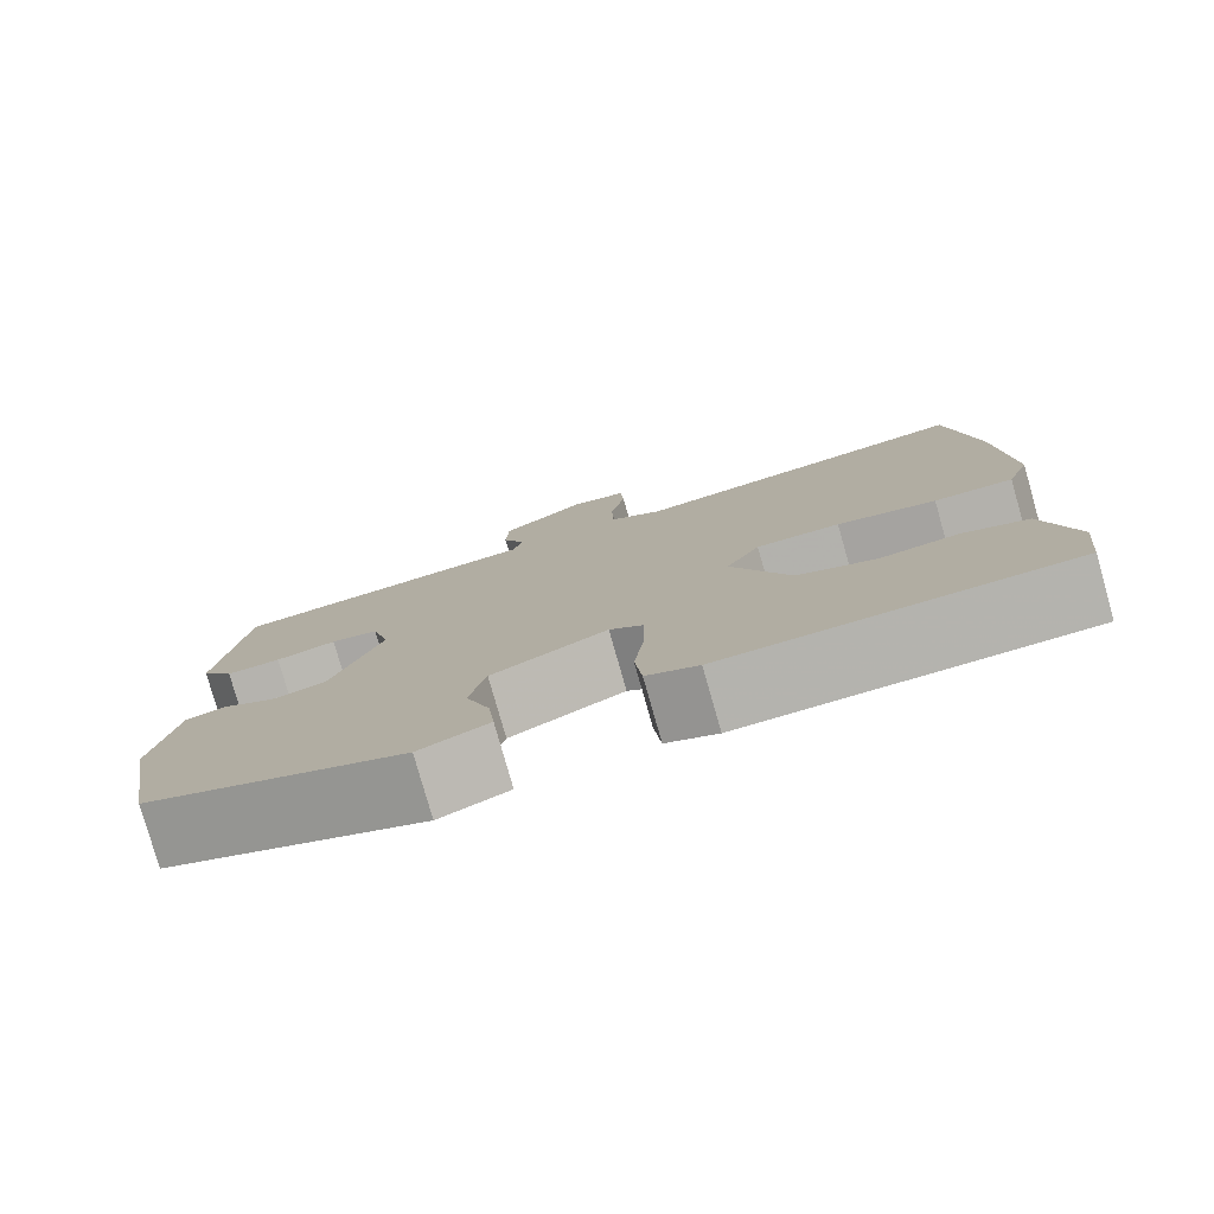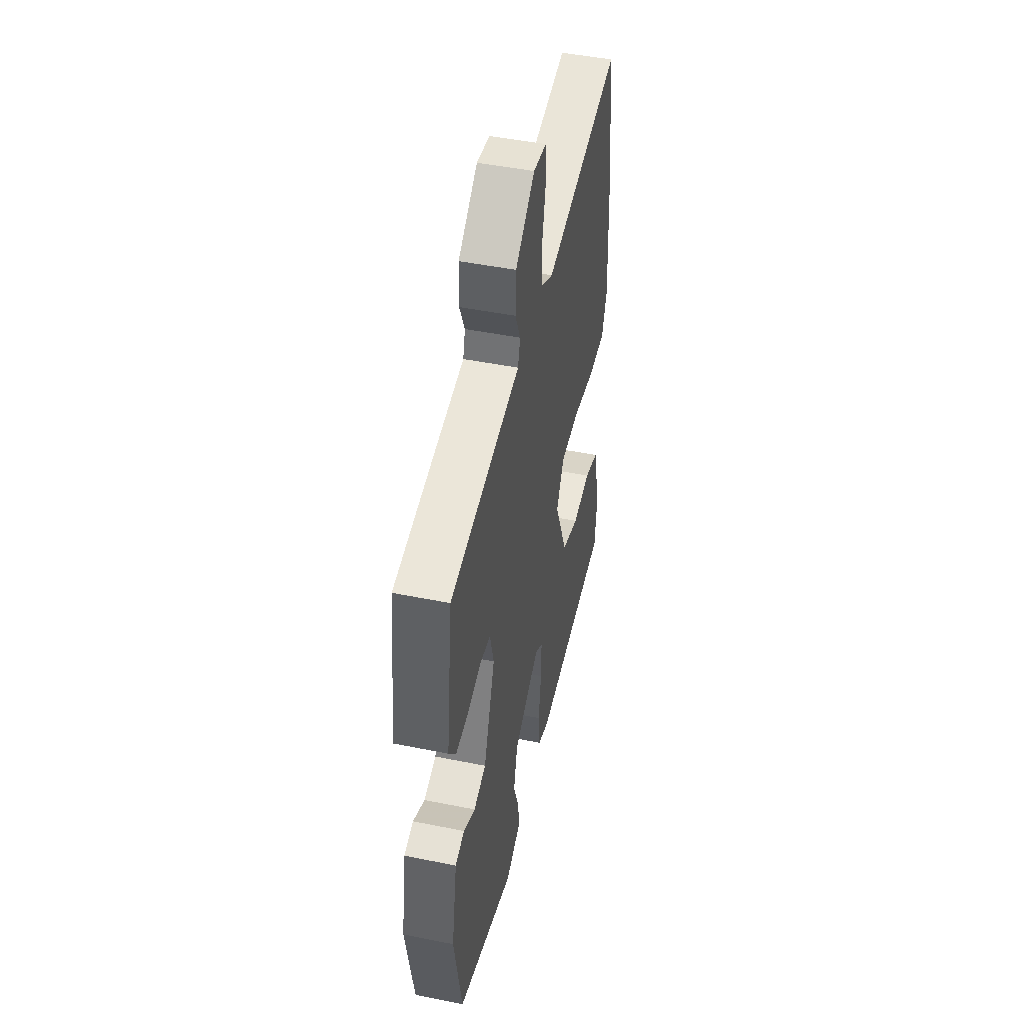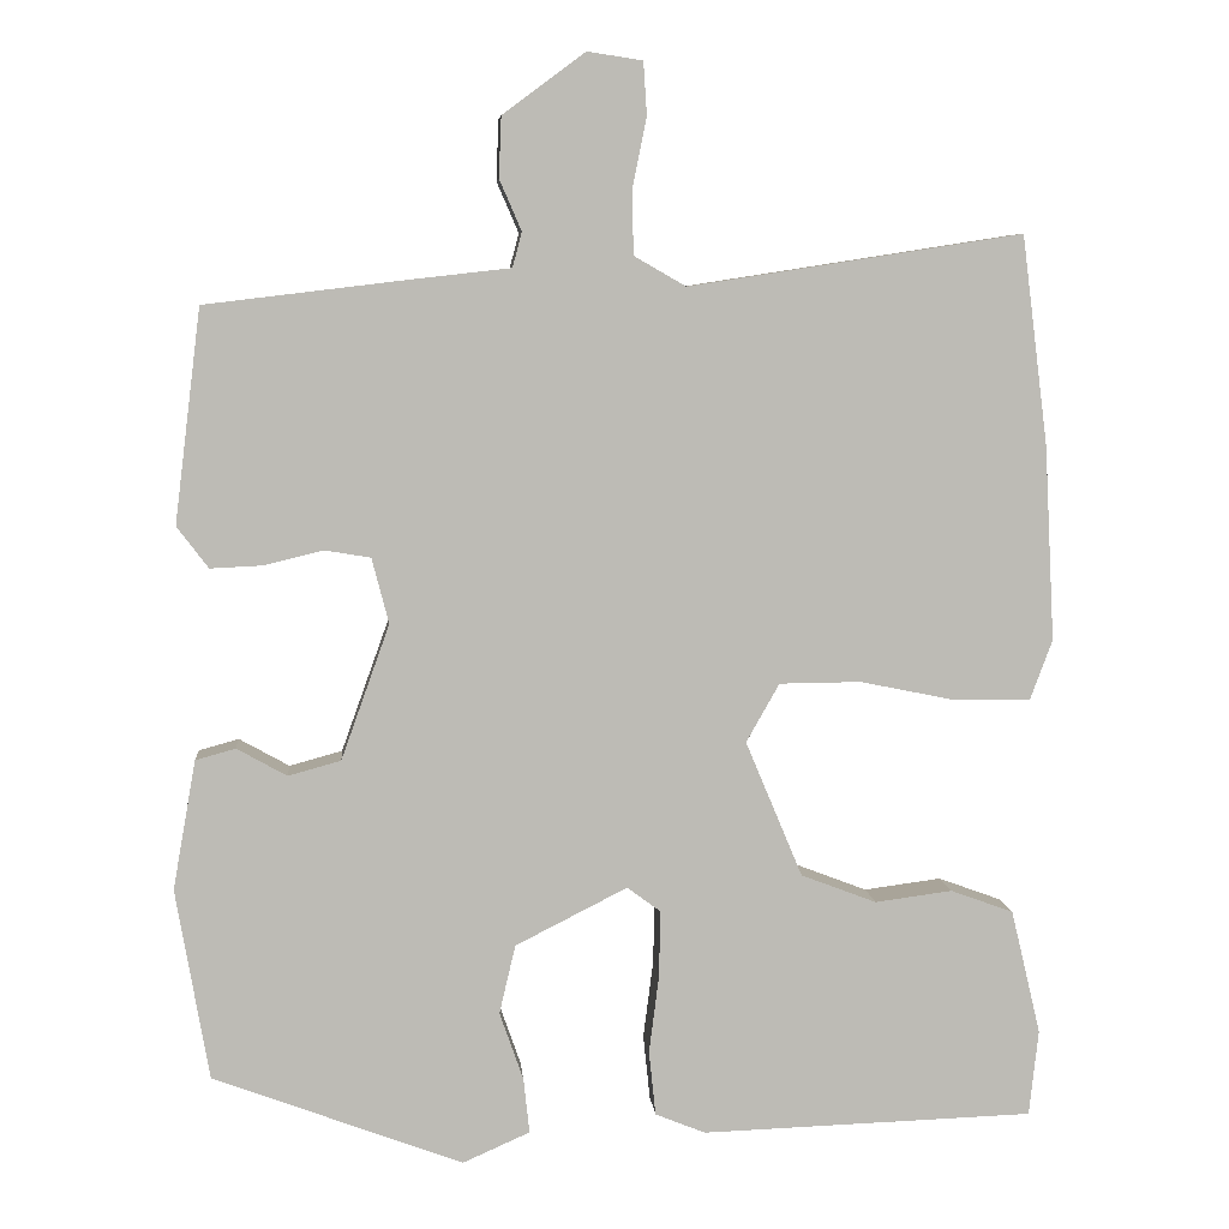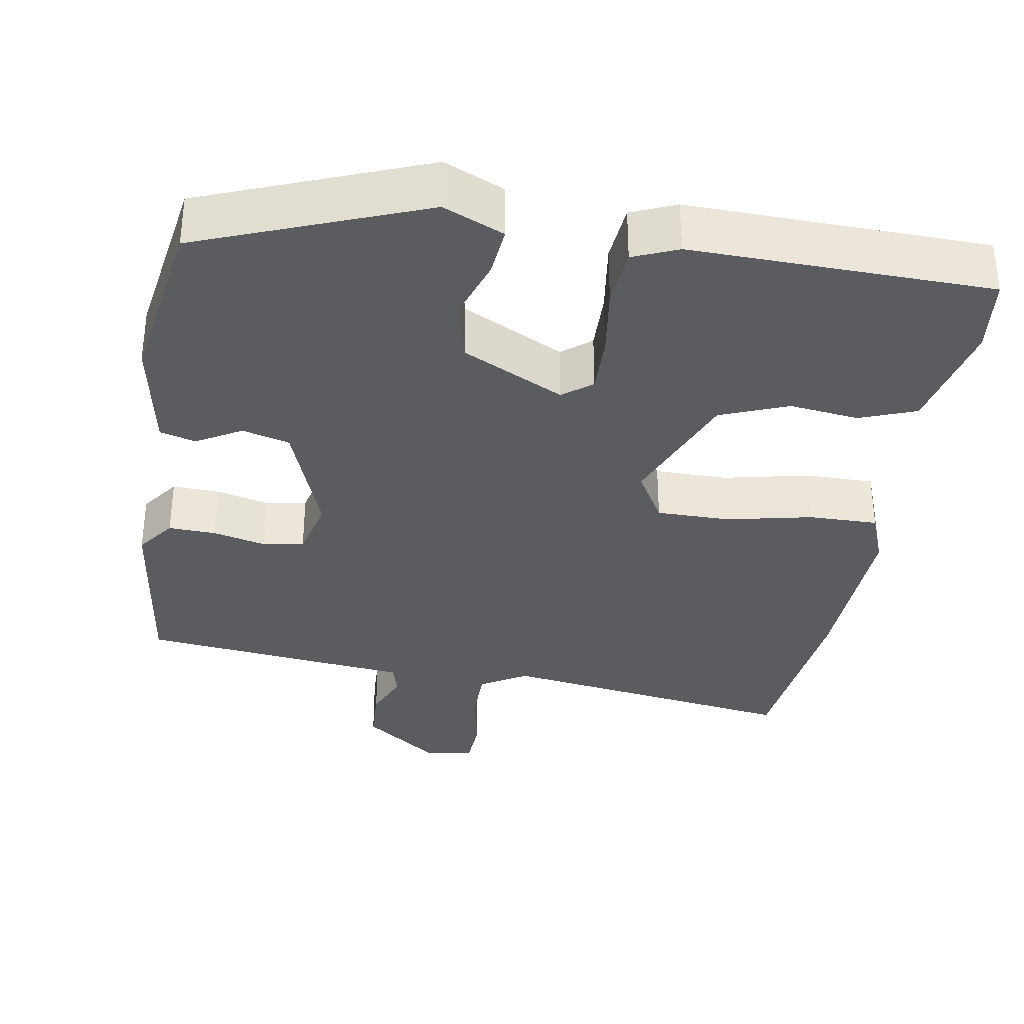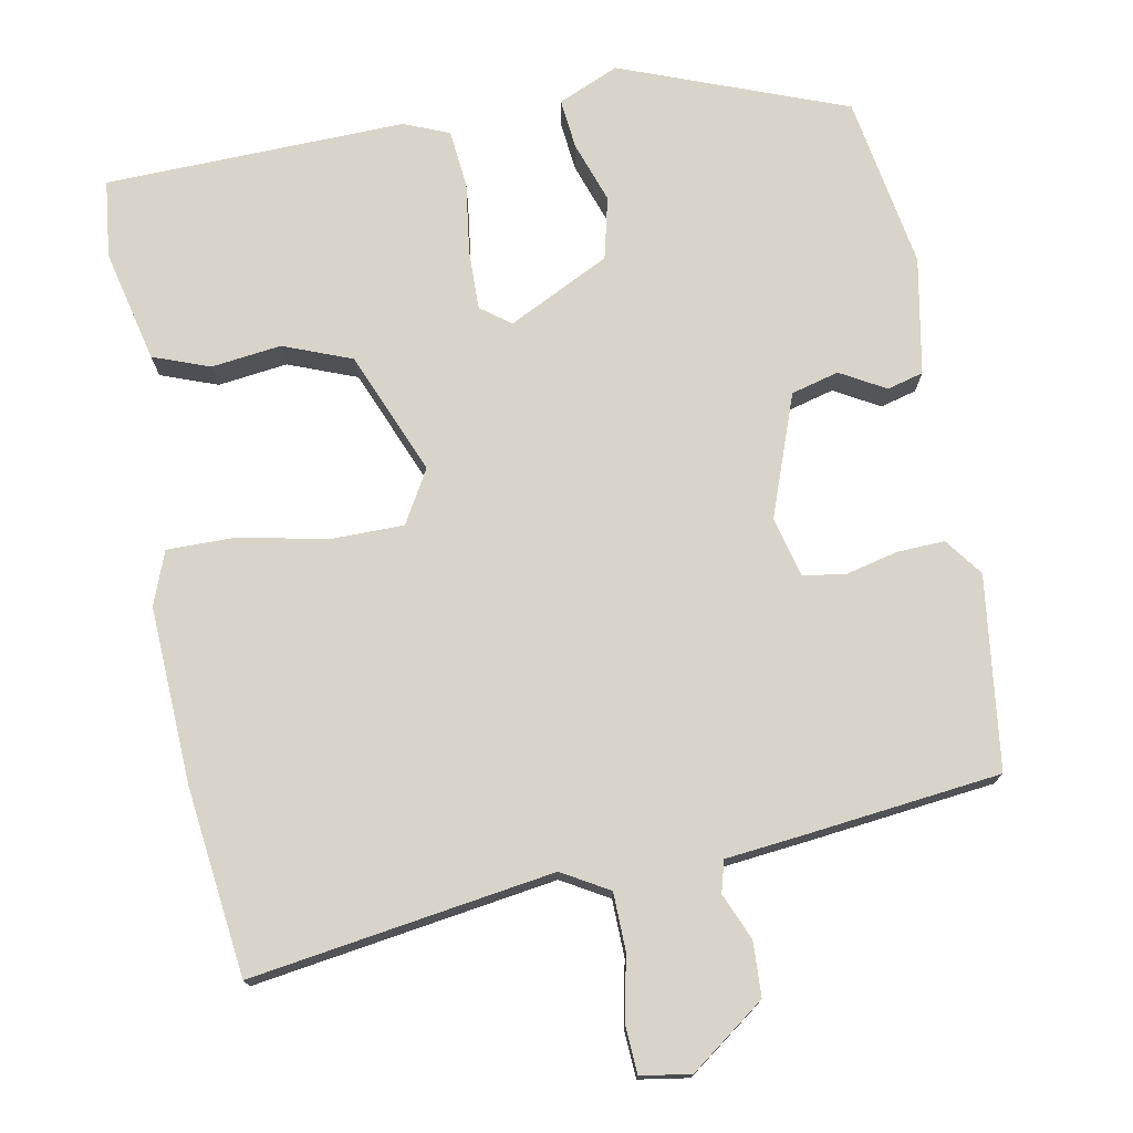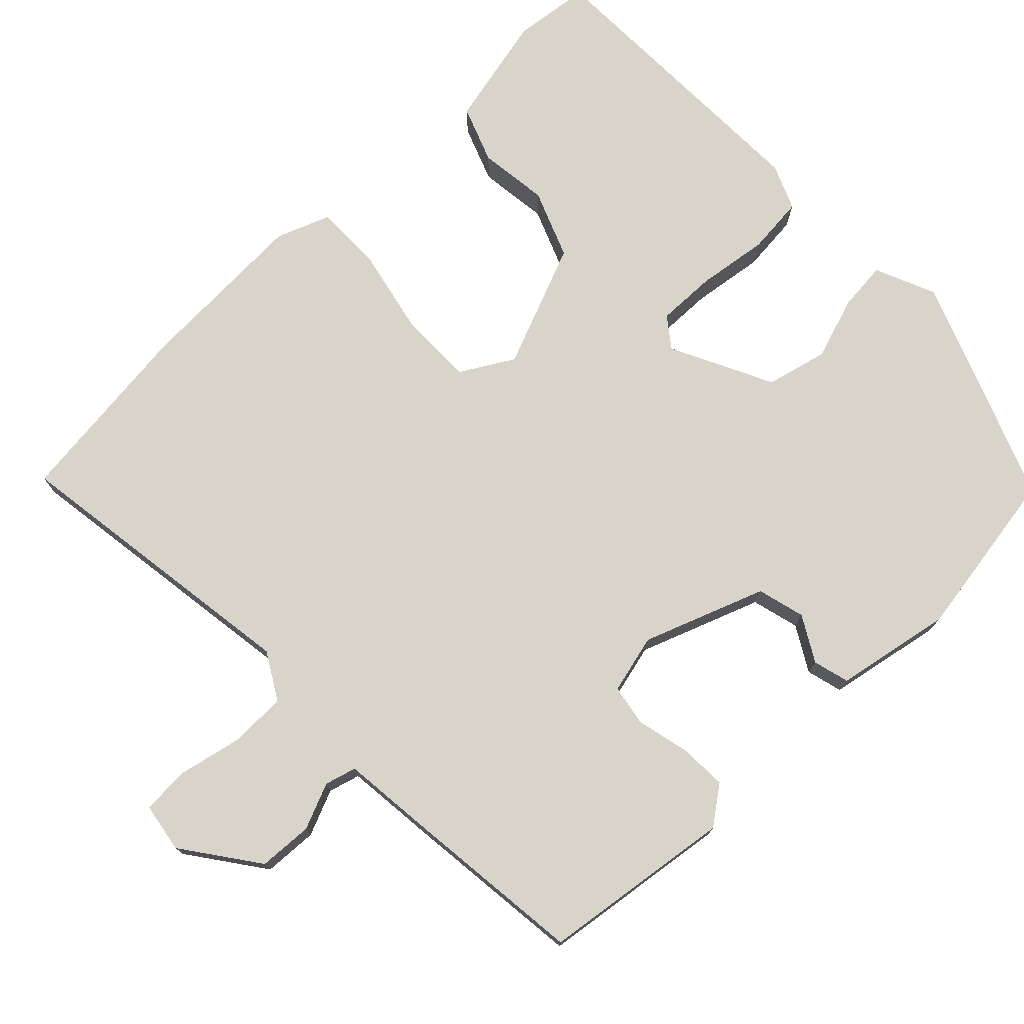
<metadata>
{"format":"obj","ext":"obj","renderer":"f3d","projection":"perspective","resolution":1024,"background":"white","views":[{"elev":-79.1,"azim":-164.1,"up":"+Z"},{"elev":47.7,"azim":102.8,"up":"+Z"},{"elev":6.5,"azim":175.1,"up":"+Z"},{"elev":-34.5,"azim":171.1,"up":"+Y"},{"elev":74.9,"azim":-10.3,"up":"+Y"},{"elev":75.3,"azim":46.6,"up":"+Y"}]}
</metadata>
<code>
v -0.513 0.07 -0.463
v -0.524 0.07 -0.362
v -0.489 0.07 -0.215
v -0.415 0.07 -0.188
v -0.324 0.07 -0.2
v -0.235 0.07 -0.166
v -0.168 0.07 -0.006
v -0.207 0.07 0.063
v -0.303 0.07 0.064
v -0.416 0.07 0.041
v -0.506 0.07 0.041
v -0.532 0.07 0.111
v -0.52 0.07 0.34
v -0.489 0.07 0.586
v -0.096 0.07 0.525
v -0.035 0.07 0.56
v -0.033 0.07 0.634
v -0.05 0.07 0.718
v -0.046 0.07 0.78
v 0.019 0.07 0.79
v 0.116 0.07 0.718
v 0.119 0.07 0.647
v 0.093 0.07 0.587
v 0.104 0.07 0.546
v 0.219 0.07 0.533
v 0.459 0.07 0.504
v 0.49 0.07 0.253
v 0.453 0.07 0.204
v 0.391 0.07 0.207
v 0.322 0.07 0.224
v 0.268 0.07 0.215
v 0.248 0.07 0.138
v 0.305 0.07 -0.021
v 0.367 0.07 -0.038
v 0.426 0.07 -0.005
v 0.473 0.07 -0.018
v 0.5 0.07 -0.17
v 0.461 0.07 -0.395
v 0.167 0.07 -0.505
v 0.088 0.07 -0.47
v 0.095 0.07 -0.405
v 0.123 0.07 -0.325
v 0.104 0.07 -0.244
v -0.028 0.07 -0.177
v -0.067 0.07 -0.206
v -0.066 0.07 -0.283
v -0.054 0.07 -0.376
v -0.062 0.07 -0.452
v -0.121 0.07 -0.476
v -0.513 0 -0.463
v -0.524 0 -0.362
v -0.489 0 -0.215
v -0.415 0 -0.188
v -0.324 0 -0.2
v -0.235 0 -0.166
v -0.168 0 -0.006
v -0.207 0 0.063
v -0.303 0 0.064
v -0.416 0 0.041
v -0.506 0 0.041
v -0.532 0 0.111
v -0.52 0 0.34
v -0.489 0 0.586
v -0.096 0 0.525
v -0.035 0 0.56
v -0.033 0 0.634
v -0.05 0 0.718
v -0.046 0 0.78
v 0.019 0 0.79
v 0.116 0 0.718
v 0.119 0 0.647
v 0.093 0 0.587
v 0.104 0 0.546
v 0.219 0 0.533
v 0.459 0 0.504
v 0.49 0 0.253
v 0.453 0 0.204
v 0.391 0 0.207
v 0.322 0 0.224
v 0.268 0 0.215
v 0.248 0 0.138
v 0.305 0 -0.021
v 0.367 0 -0.038
v 0.426 0 -0.005
v 0.473 0 -0.018
v 0.5 0 -0.17
v 0.461 0 -0.395
v 0.167 0 -0.505
v 0.088 0 -0.47
v 0.095 0 -0.405
v 0.123 0 -0.325
v 0.104 0 -0.244
v -0.028 0 -0.177
v -0.067 0 -0.206
v -0.066 0 -0.283
v -0.054 0 -0.376
v -0.062 0 -0.452
v -0.121 0 -0.476
f 3 4 5
f 2 3 5
f 1 2 5
f 49 1 5
f 48 49 5
f 47 48 5
f 46 47 5
f 45 46 5 6
f 44 45 6 7
f 43 44 7 8
f 40 41 42
f 39 40 42
f 38 39 42
f 37 38 42
f 36 37 42
f 35 36 42
f 34 35 42
f 33 34 42 43
f 32 33 43 8
f 28 29 30
f 27 28 30
f 26 27 30
f 25 26 30
f 24 25 30
f 24 30 31
f 21 22 23
f 20 21 23
f 19 20 23
f 18 19 23
f 17 18 23
f 16 17 23 24
f 32 8 9
f 31 32 9
f 24 31 9
f 16 24 9
f 15 16 9
f 13 14 15
f 12 13 15
f 11 12 15
f 10 11 15
f 9 10 15
f 54 53 52
f 54 52 51
f 54 51 50
f 54 50 98
f 54 98 97
f 54 97 96
f 54 96 95
f 55 54 95 94
f 56 55 94 93
f 57 56 93 92
f 91 90 89
f 91 89 88
f 91 88 87
f 91 87 86
f 91 86 85
f 91 85 84
f 91 84 83
f 92 91 83 82
f 57 92 82 81
f 79 78 77
f 79 77 76
f 79 76 75
f 79 75 74
f 79 74 73
f 80 79 73
f 72 71 70
f 72 70 69
f 72 69 68
f 72 68 67
f 72 67 66
f 73 72 66 65
f 58 57 81
f 58 81 80
f 58 80 73
f 58 73 65
f 58 65 64
f 64 63 62
f 64 62 61
f 64 61 60
f 64 60 59
f 64 59 58
f 1 50 51 2
f 2 51 52 3
f 3 52 53 4
f 4 53 54 5
f 5 54 55 6
f 6 55 56 7
f 7 56 57 8
f 8 57 58 9
f 9 58 59 10
f 10 59 60 11
f 11 60 61 12
f 12 61 62 13
f 13 62 63 14
f 14 63 64 15
f 15 64 65 16
f 16 65 66 17
f 17 66 67 18
f 18 67 68 19
f 19 68 69 20
f 20 69 70 21
f 21 70 71 22
f 22 71 72 23
f 23 72 73 24
f 24 73 74 25
f 25 74 75 26
f 26 75 76 27
f 27 76 77 28
f 28 77 78 29
f 29 78 79 30
f 30 79 80 31
f 31 80 81 32
f 32 81 82 33
f 33 82 83 34
f 34 83 84 35
f 35 84 85 36
f 36 85 86 37
f 37 86 87 38
f 38 87 88 39
f 39 88 89 40
f 40 89 90 41
f 41 90 91 42
f 42 91 92 43
f 43 92 93 44
f 44 93 94 45
f 45 94 95 46
f 46 95 96 47
f 47 96 97 48
f 48 97 98 49
f 49 98 50 1

</code>
